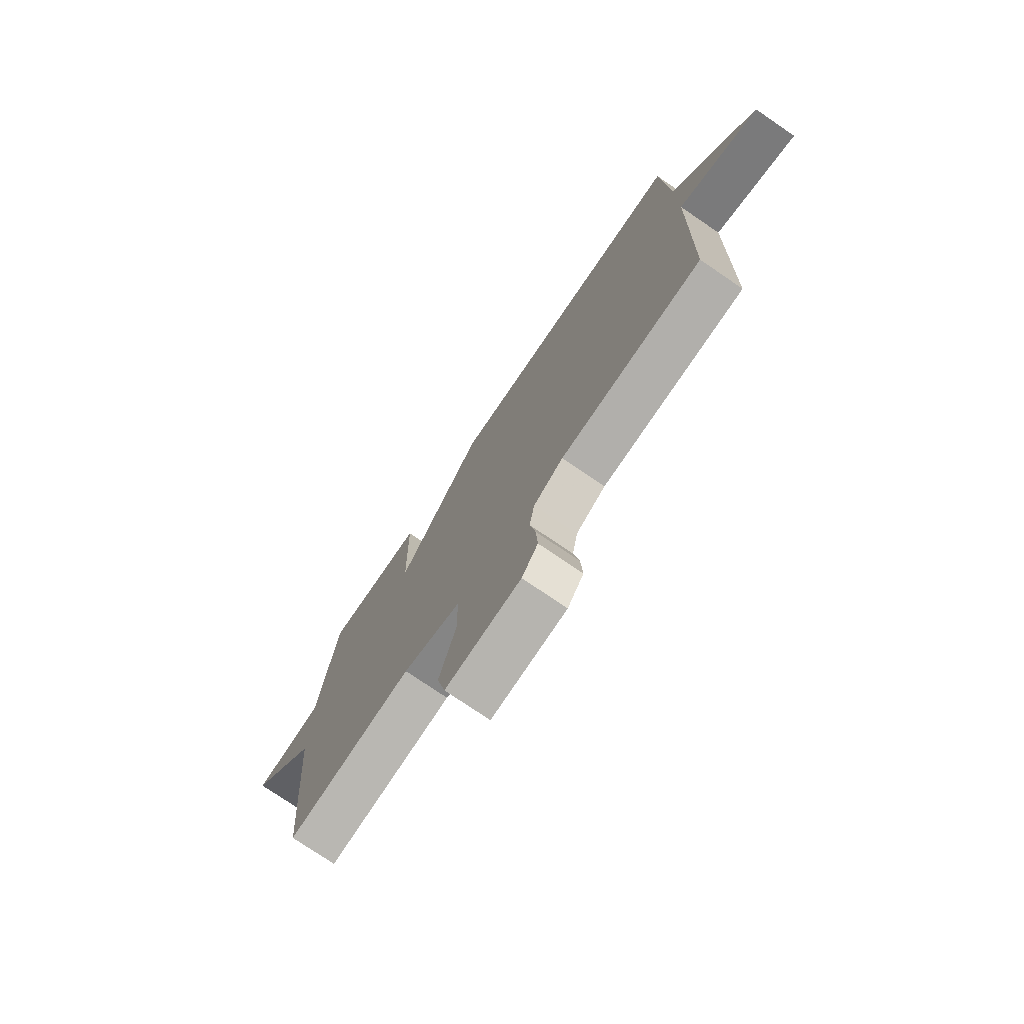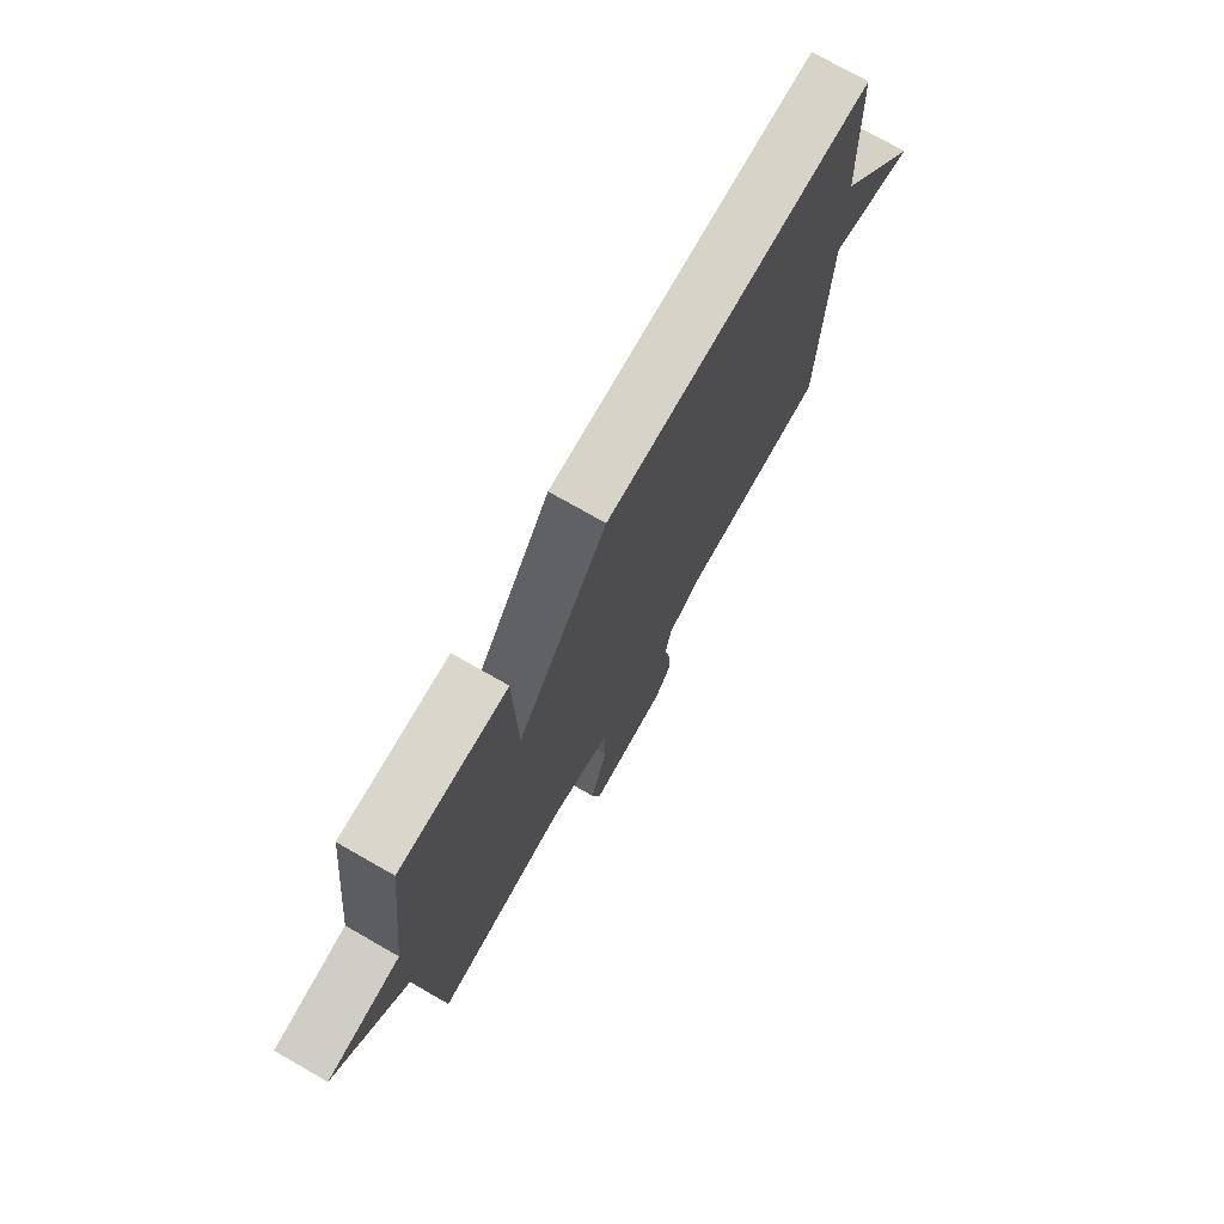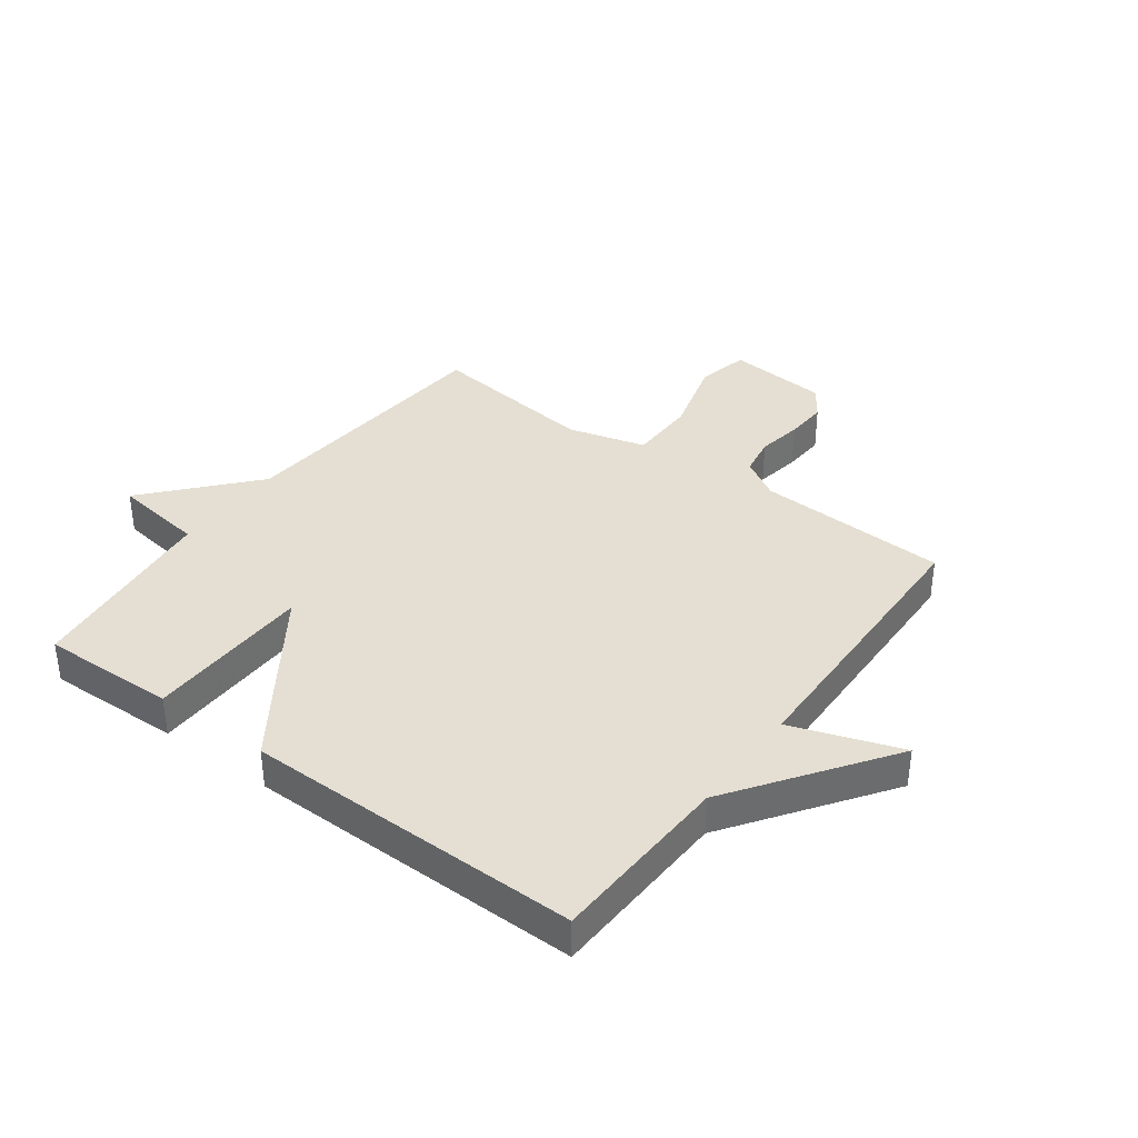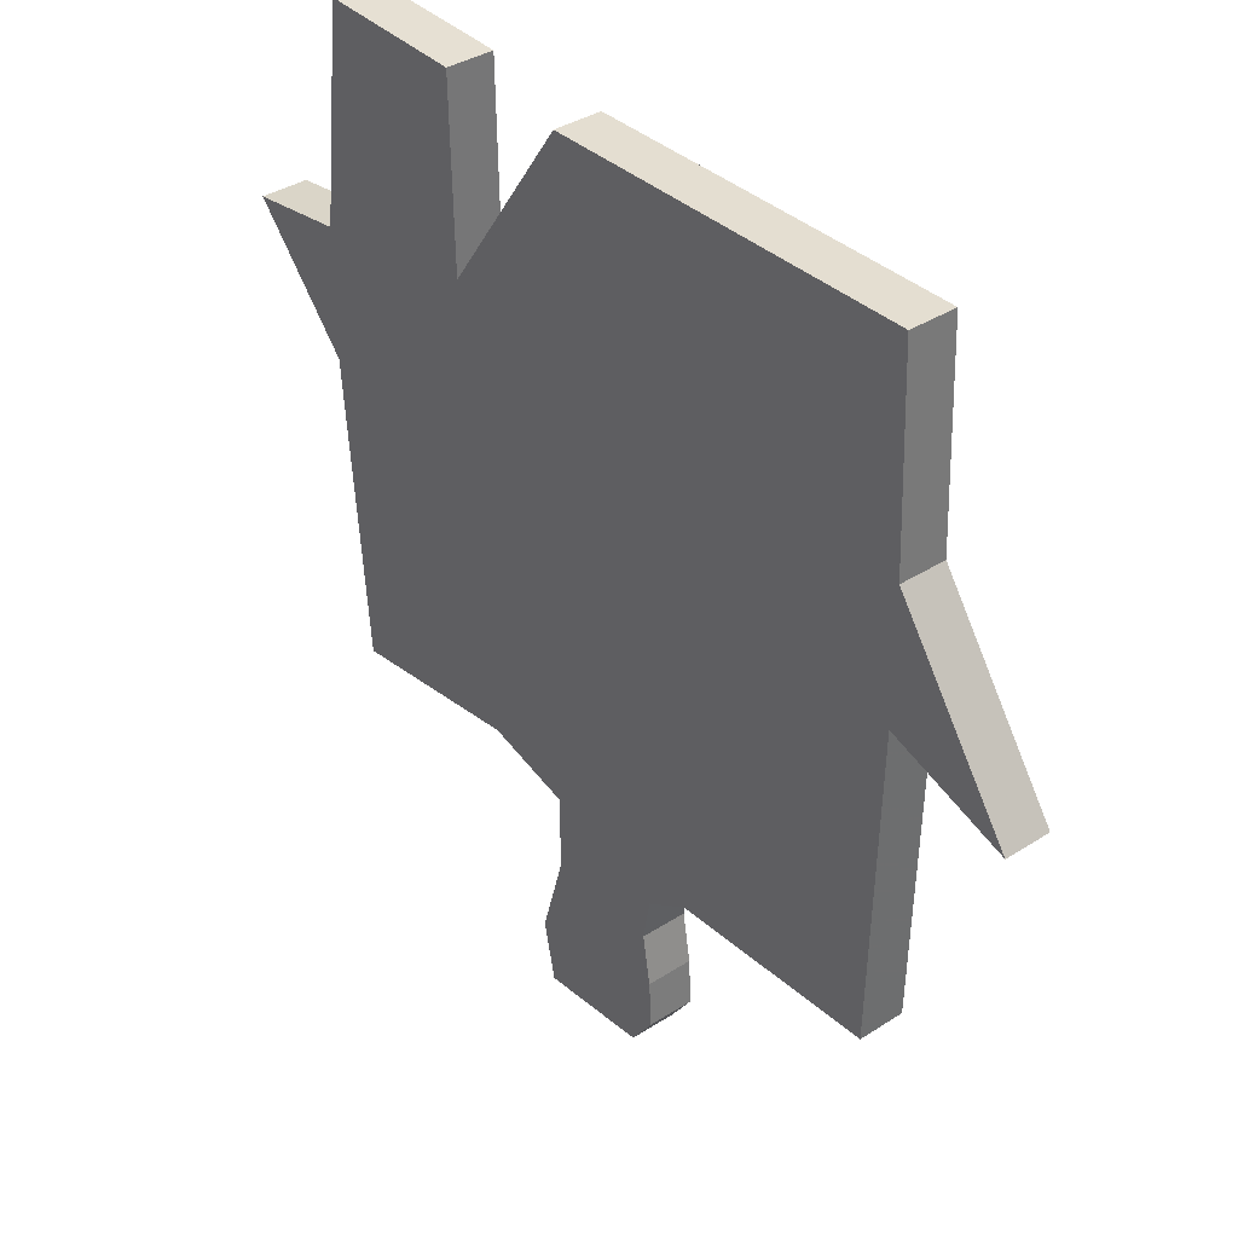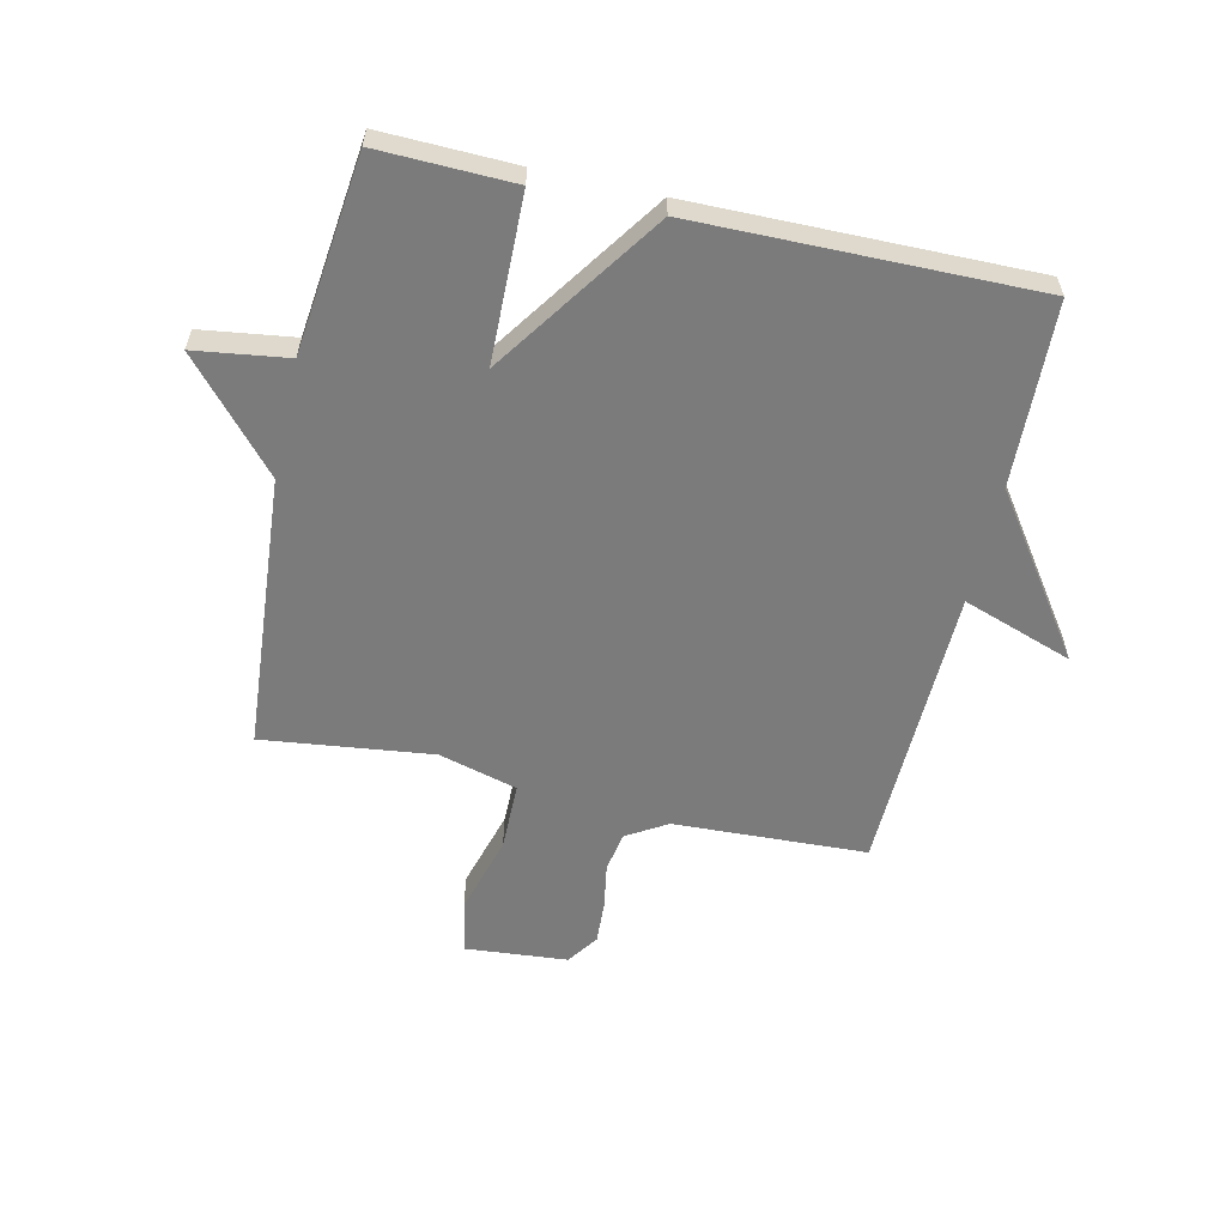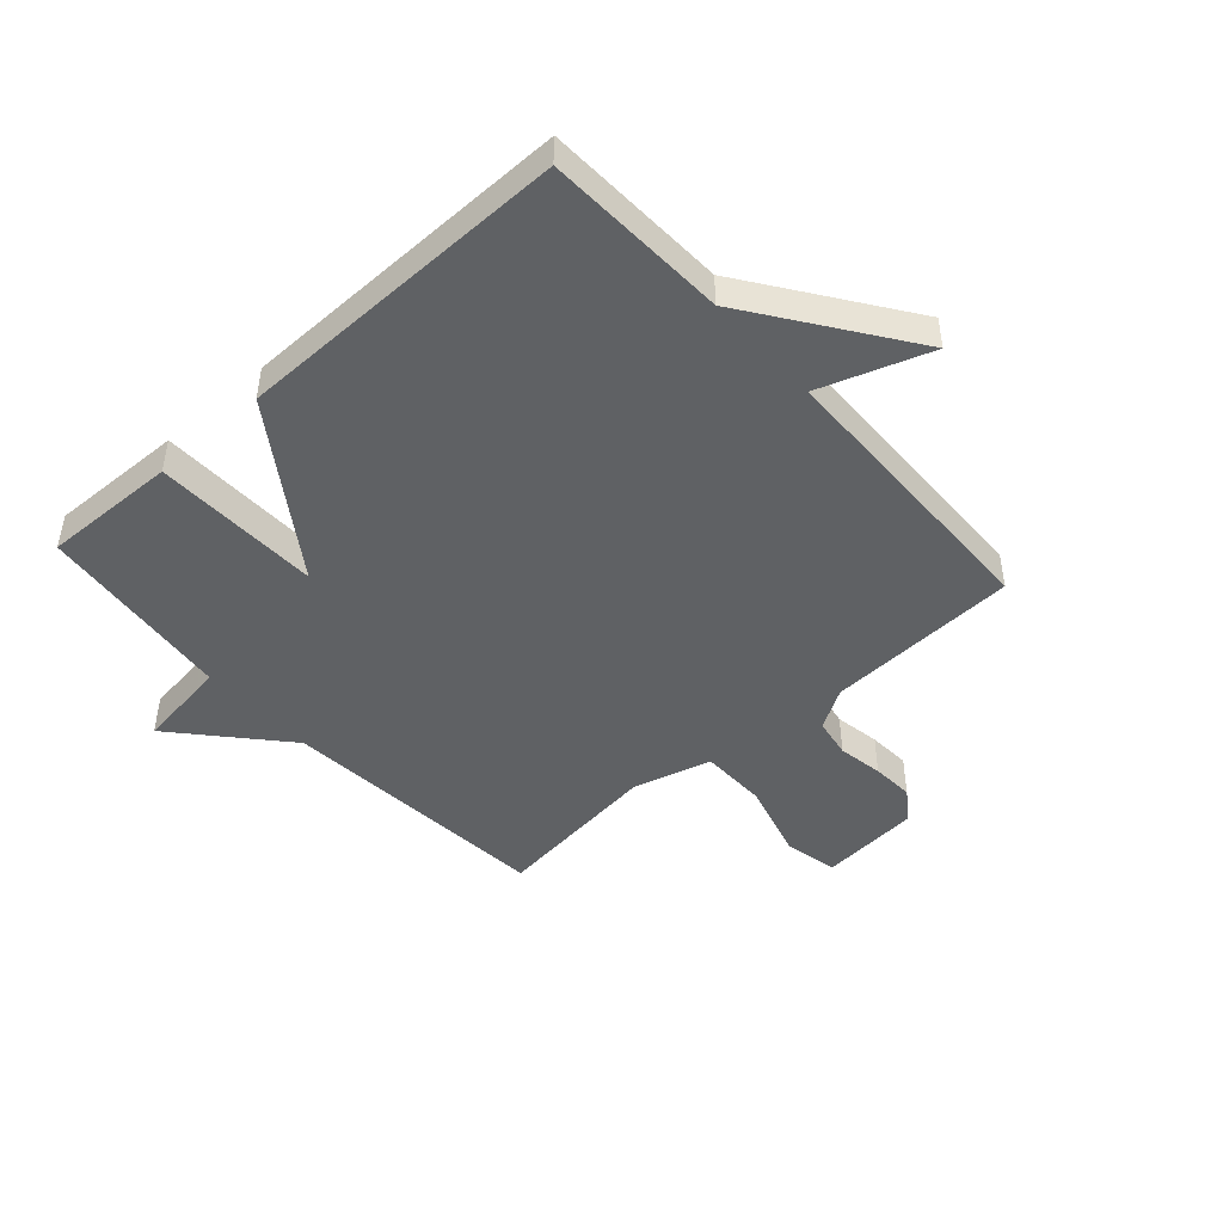
<metadata>
{"format":"obj","ext":"obj","renderer":"f3d","projection":"perspective","resolution":1024,"background":"white","views":[{"elev":-75.9,"azim":55.7,"up":"+Z"},{"elev":75.1,"azim":-60.3,"up":"+Z"},{"elev":37.0,"azim":36.4,"up":"+Y"},{"elev":37.0,"azim":50.3,"up":"+Z"},{"elev":-58.5,"azim":-12.8,"up":"+Y"},{"elev":-46.2,"azim":41.8,"up":"+Y"}]}
</metadata>
<code>
v 0.5 0.07 -0.5
v 0.174 0.07 -0.515
v 0.106 0.07 -0.556
v 0.094 0.07 -0.623
v 0.107 0.07 -0.7
v 0.111 0.07 -0.772
v 0.074 0.07 -0.825
v -0.098 0.07 -0.84
v -0.117 0.07 -0.75
v -0.079 0.07 -0.616
v -0.08 0.07 -0.501
v -0.213 0.07 -0.465
v -0.5 0.07 -0.5
v -0.538 0.07 -0.034
v -0.695 0.07 0.144
v -0.538 0.07 0.166
v -0.5 0.07 0.5
v -0.272 0.07 0.494
v -0.266 0.07 0.211
v -0.072 0.07 0.494
v 0.5 0.07 0.5
v 0.512 0.07 0.189
v 0.698 0.07 -0.075
v 0.512 0.07 -0.011
v 0.5 0 -0.5
v 0.174 0 -0.515
v 0.106 0 -0.556
v 0.094 0 -0.623
v 0.107 0 -0.7
v 0.111 0 -0.772
v 0.074 0 -0.825
v -0.098 0 -0.84
v -0.117 0 -0.75
v -0.079 0 -0.616
v -0.08 0 -0.501
v -0.213 0 -0.465
v -0.5 0 -0.5
v -0.538 0 -0.034
v -0.695 0 0.144
v -0.538 0 0.166
v -0.5 0 0.5
v -0.272 0 0.494
v -0.266 0 0.211
v -0.072 0 0.494
v 0.5 0 0.5
v 0.512 0 0.189
v 0.698 0 -0.075
v 0.512 0 -0.011
f 22 23 24
f 24 1 2
f 22 24 2
f 21 22 2
f 20 21 2
f 19 20 2
f 16 17 18 19
f 16 19 2 3
f 16 3 4
f 15 16 4
f 14 15 4
f 12 13 14
f 11 12 14
f 11 14 4
f 5 6 7
f 4 5 7
f 11 4 7
f 10 11 7
f 7 8 9 10
f 48 47 46
f 26 25 48
f 26 48 46
f 26 46 45
f 26 45 44
f 26 44 43
f 43 42 41 40
f 27 26 43 40
f 28 27 40
f 28 40 39
f 28 39 38
f 38 37 36
f 38 36 35
f 28 38 35
f 31 30 29
f 31 29 28
f 31 28 35
f 31 35 34
f 34 33 32 31
f 1 25 26 2
f 2 26 27 3
f 3 27 28 4
f 4 28 29 5
f 5 29 30 6
f 6 30 31 7
f 7 31 32 8
f 8 32 33 9
f 9 33 34 10
f 10 34 35 11
f 11 35 36 12
f 12 36 37 13
f 13 37 38 14
f 14 38 39 15
f 15 39 40 16
f 16 40 41 17
f 17 41 42 18
f 18 42 43 19
f 19 43 44 20
f 20 44 45 21
f 21 45 46 22
f 22 46 47 23
f 23 47 48 24
f 24 48 25 1

</code>
